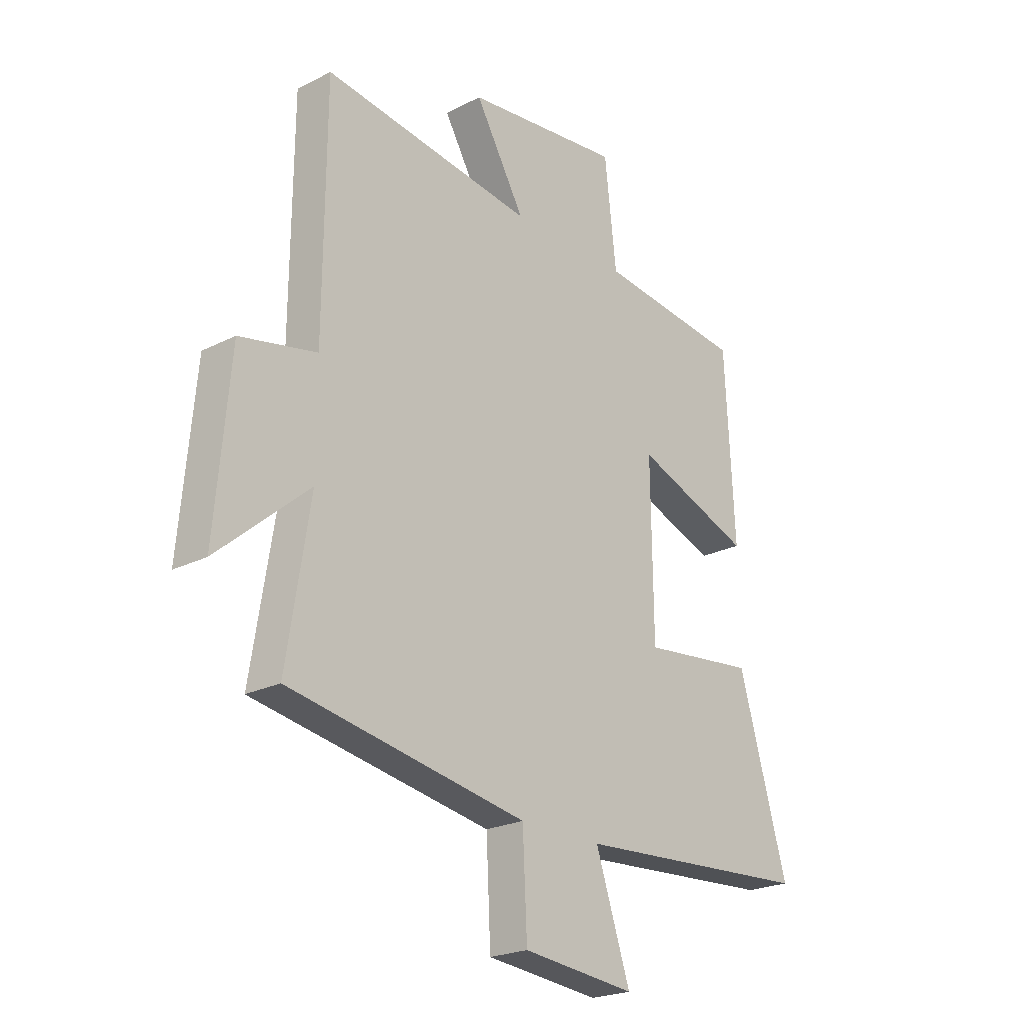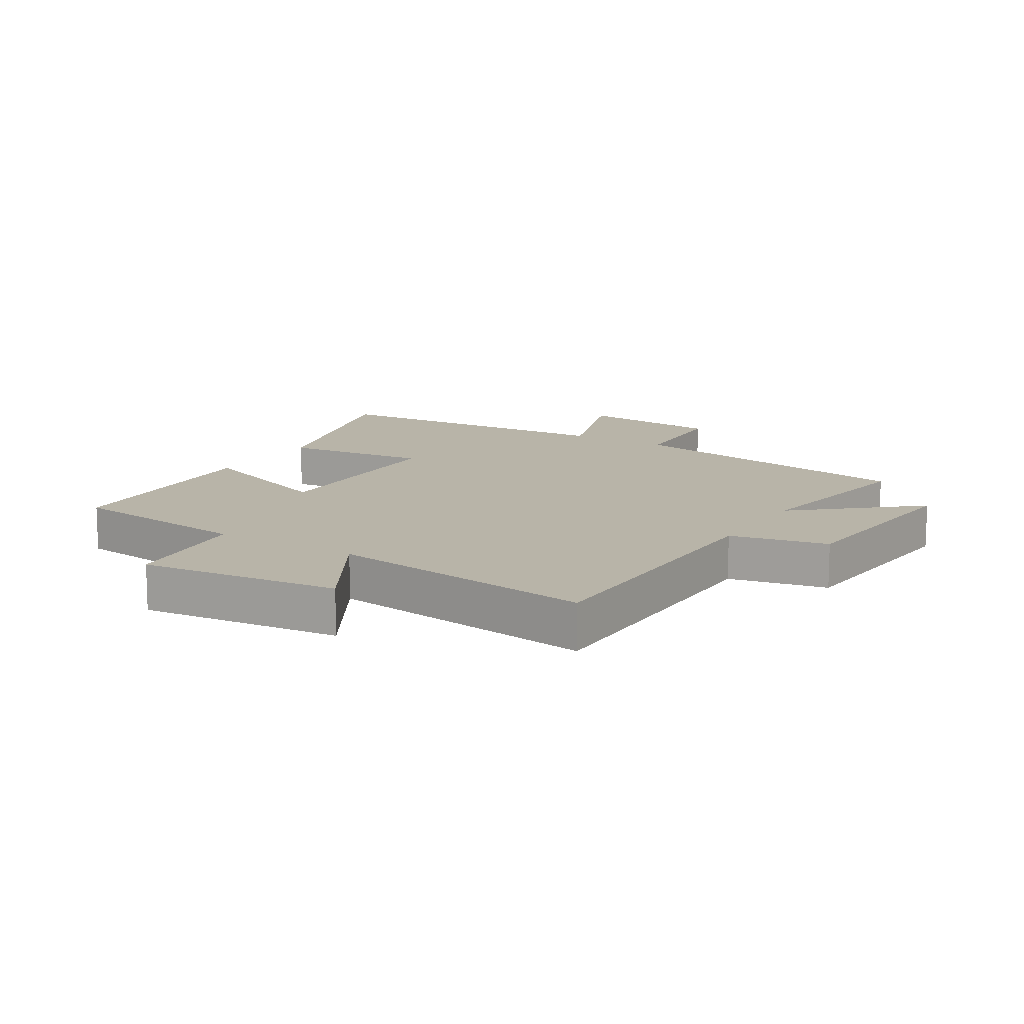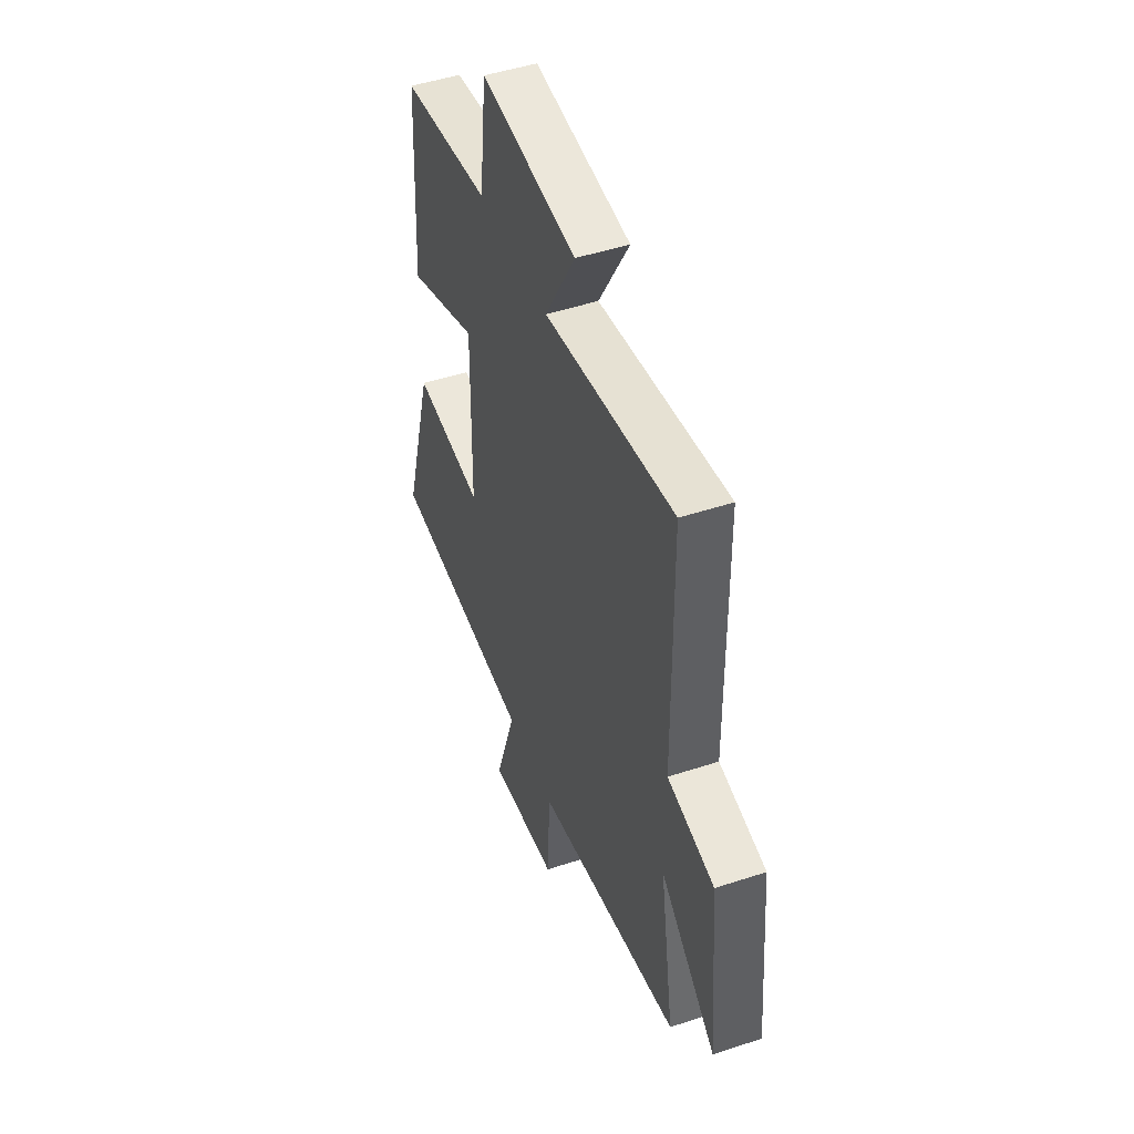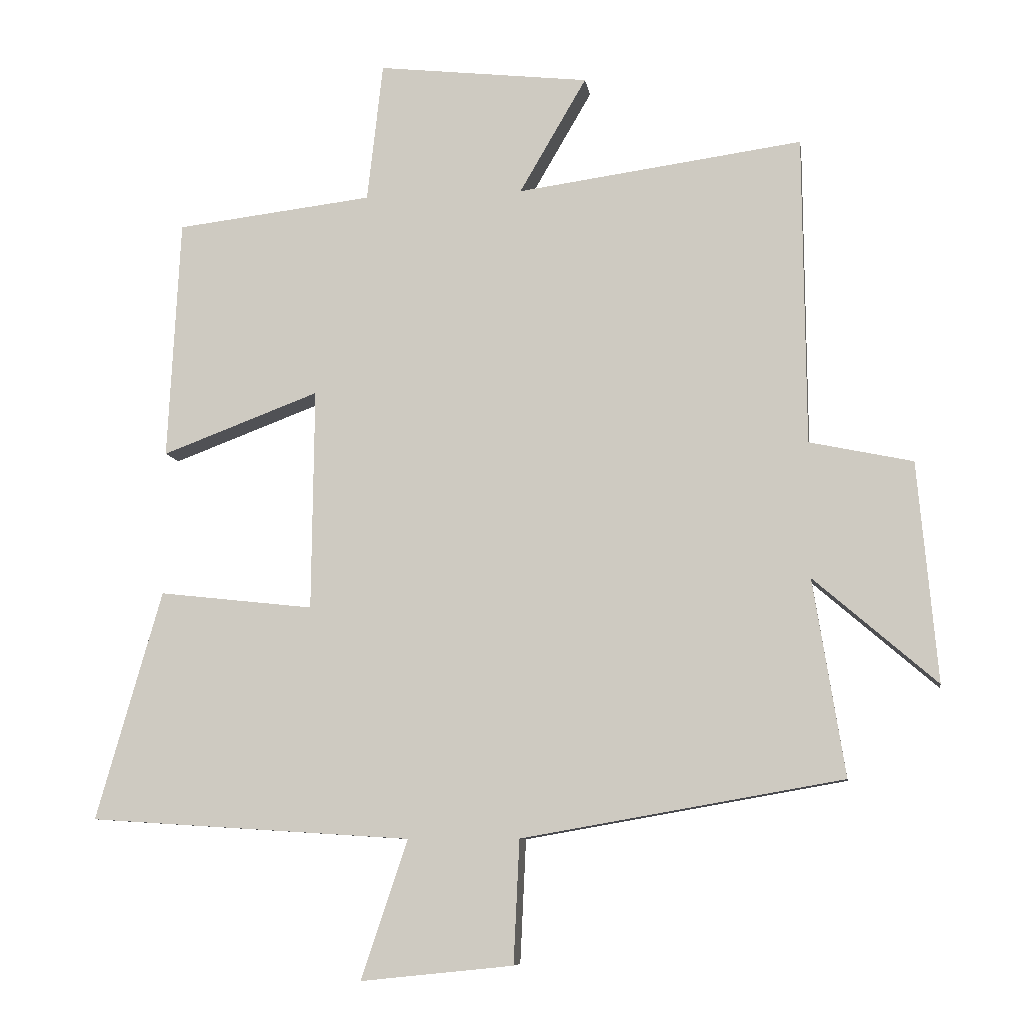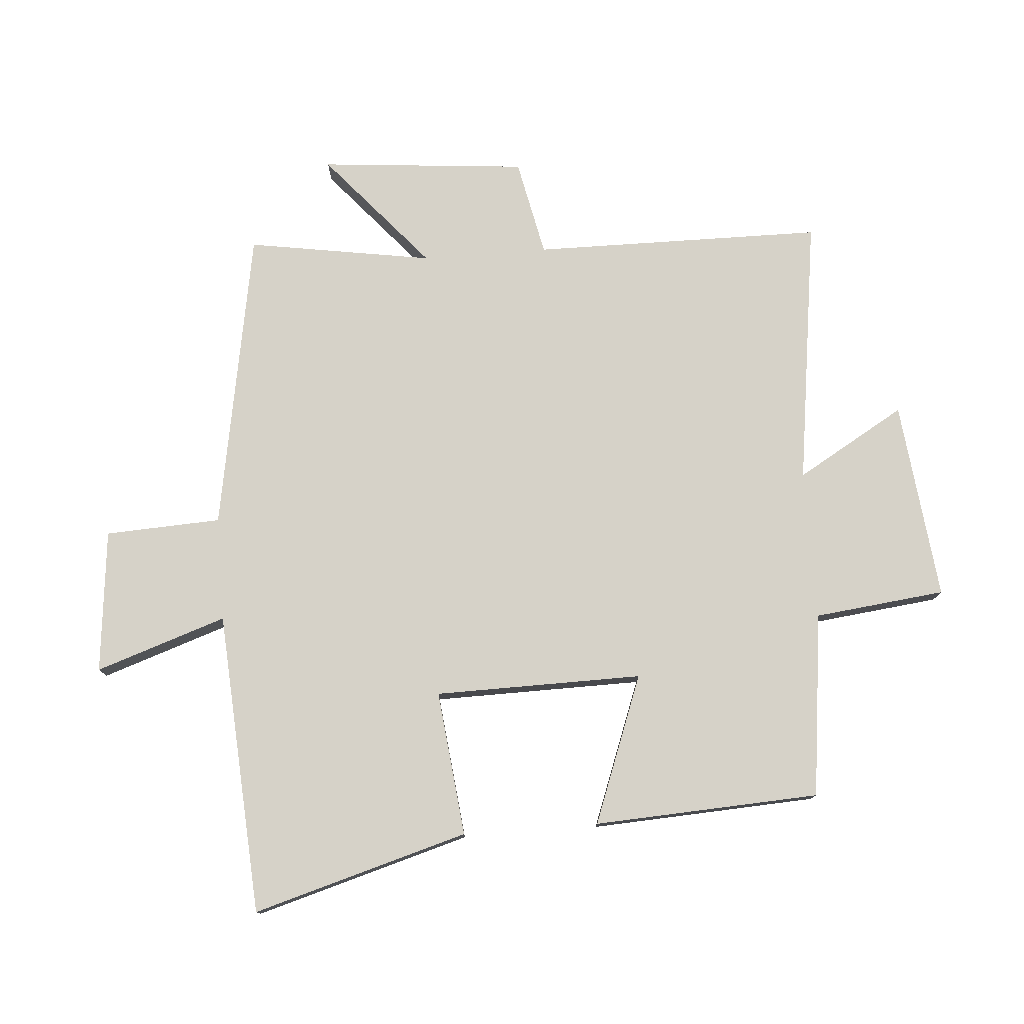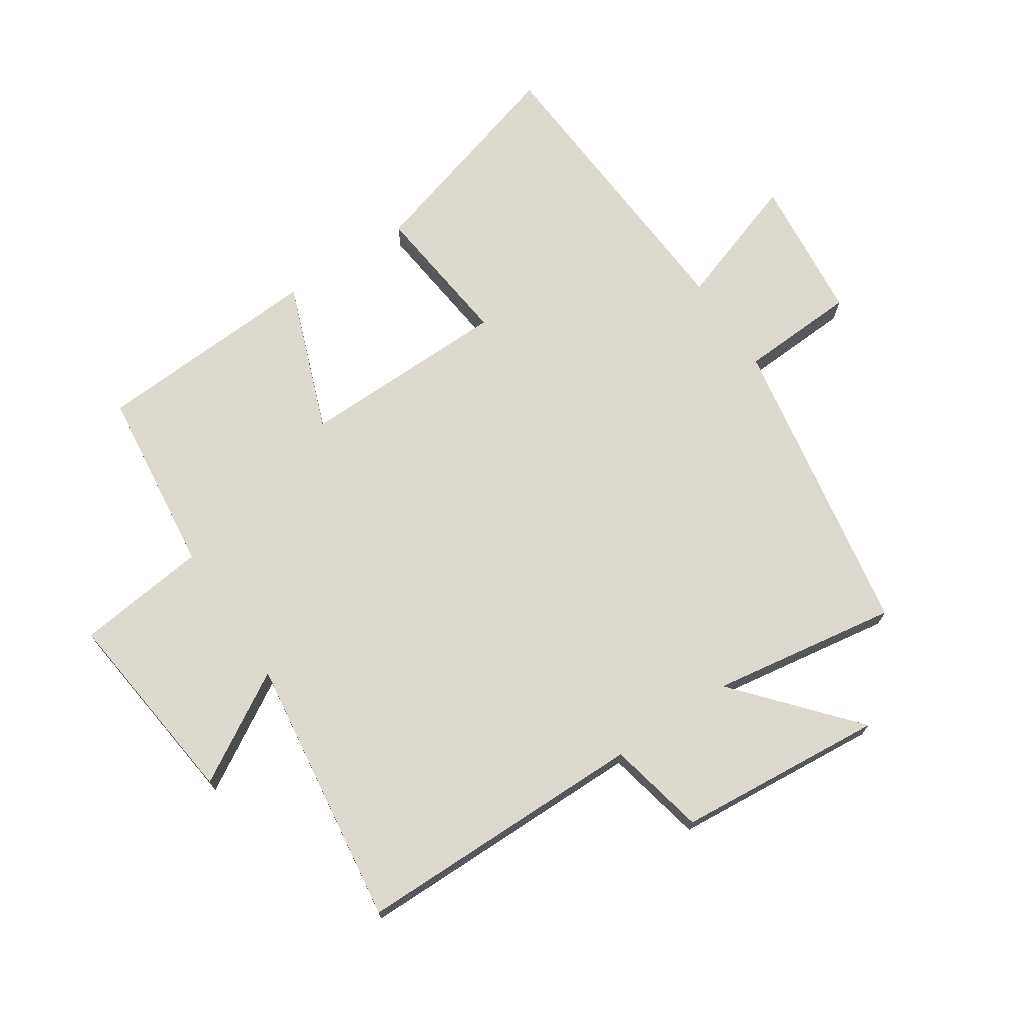
<metadata>
{"format":"obj","ext":"obj","renderer":"f3d","projection":"perspective","resolution":1024,"background":"white","views":[{"elev":-22.7,"azim":131.1,"up":"+Z"},{"elev":13.0,"azim":31.7,"up":"+Y"},{"elev":47.6,"azim":69.6,"up":"+Z"},{"elev":-8.6,"azim":8.4,"up":"+Z"},{"elev":77.5,"azim":-94.4,"up":"+Y"},{"elev":71.8,"azim":56.2,"up":"+Y"}]}
</metadata>
<code>
v 0.548 0.07 -0.414
v 0.06 0.07 -0.5
v 0.051 0.07 -0.687
v -0.181 0.07 -0.711
v -0.11 0.07 -0.5
v -0.6 0.07 -0.469
v -0.5 0.07 -0.121
v -0.265 0.07 -0.147
v -0.261 0.07 0.189
v -0.5 0.07 0.099
v -0.481 0.07 0.464
v -0.182 0.07 0.5
v -0.158 0.07 0.711
v 0.164 0.07 0.675
v 0.062 0.07 0.5
v 0.496 0.07 0.56
v 0.5 0.07 0.091
v 0.657 0.07 0.058
v 0.687 0.07 -0.276
v 0.5 0.07 -0.115
v 0.548 0 -0.414
v 0.06 0 -0.5
v 0.051 0 -0.687
v -0.181 0 -0.711
v -0.11 0 -0.5
v -0.6 0 -0.469
v -0.5 0 -0.121
v -0.265 0 -0.147
v -0.261 0 0.189
v -0.5 0 0.099
v -0.481 0 0.464
v -0.182 0 0.5
v -0.158 0 0.711
v 0.164 0 0.675
v 0.062 0 0.5
v 0.496 0 0.56
v 0.5 0 0.091
v 0.657 0 0.058
v 0.687 0 -0.276
v 0.5 0 -0.115
f 17 18 19 20
f 15 16 17 20
f 15 20 1 2
f 12 13 14 15
f 9 10 11 12
f 8 9 12 15
f 5 6 7 8
f 5 8 15 2
f 2 3 4 5
f 40 39 38 37
f 40 37 36 35
f 22 21 40 35
f 35 34 33 32
f 32 31 30 29
f 35 32 29 28
f 28 27 26 25
f 22 35 28 25
f 25 24 23 22
f 1 21 22 2
f 2 22 23 3
f 3 23 24 4
f 4 24 25 5
f 5 25 26 6
f 6 26 27 7
f 7 27 28 8
f 8 28 29 9
f 9 29 30 10
f 10 30 31 11
f 11 31 32 12
f 12 32 33 13
f 13 33 34 14
f 14 34 35 15
f 15 35 36 16
f 16 36 37 17
f 17 37 38 18
f 18 38 39 19
f 19 39 40 20
f 20 40 21 1

</code>
